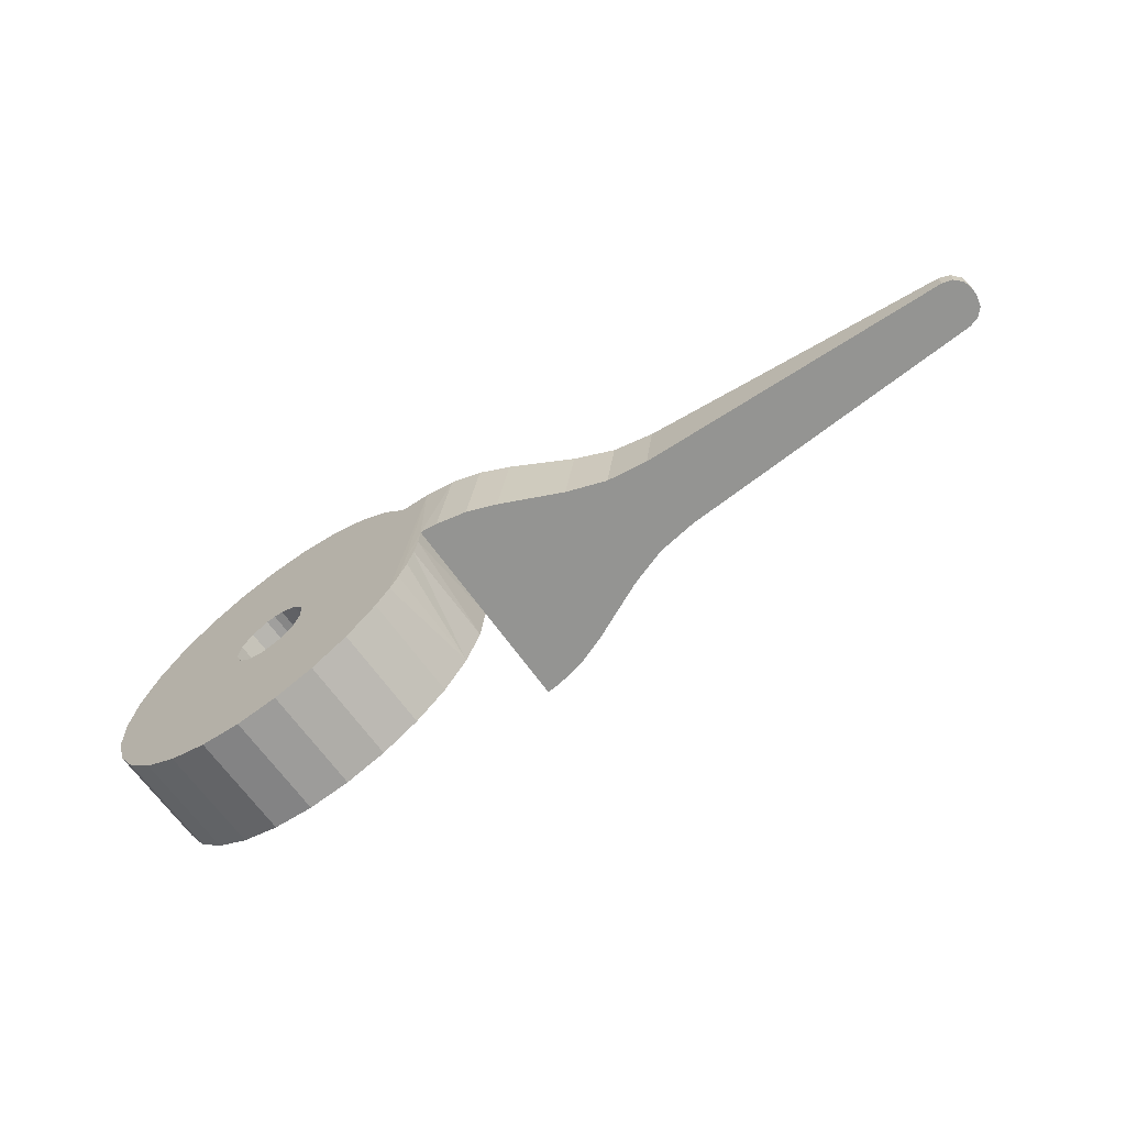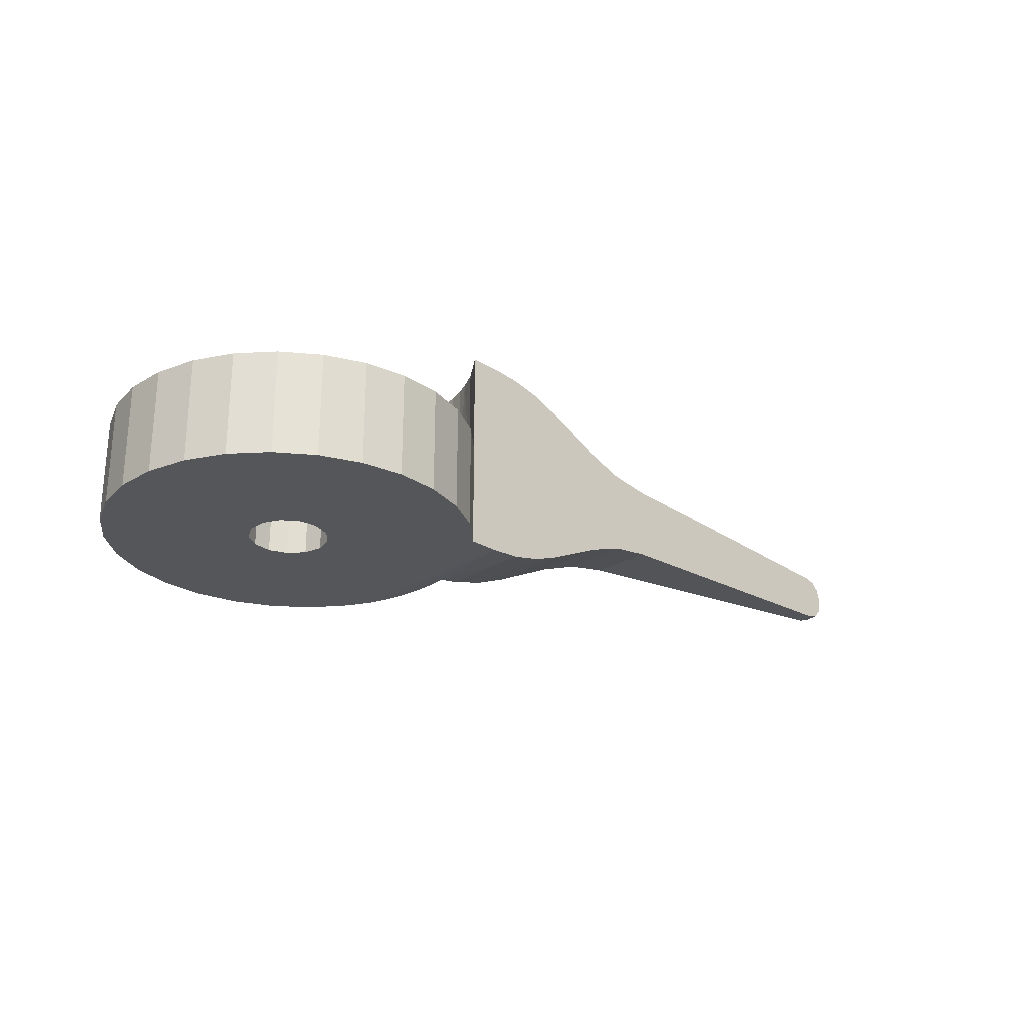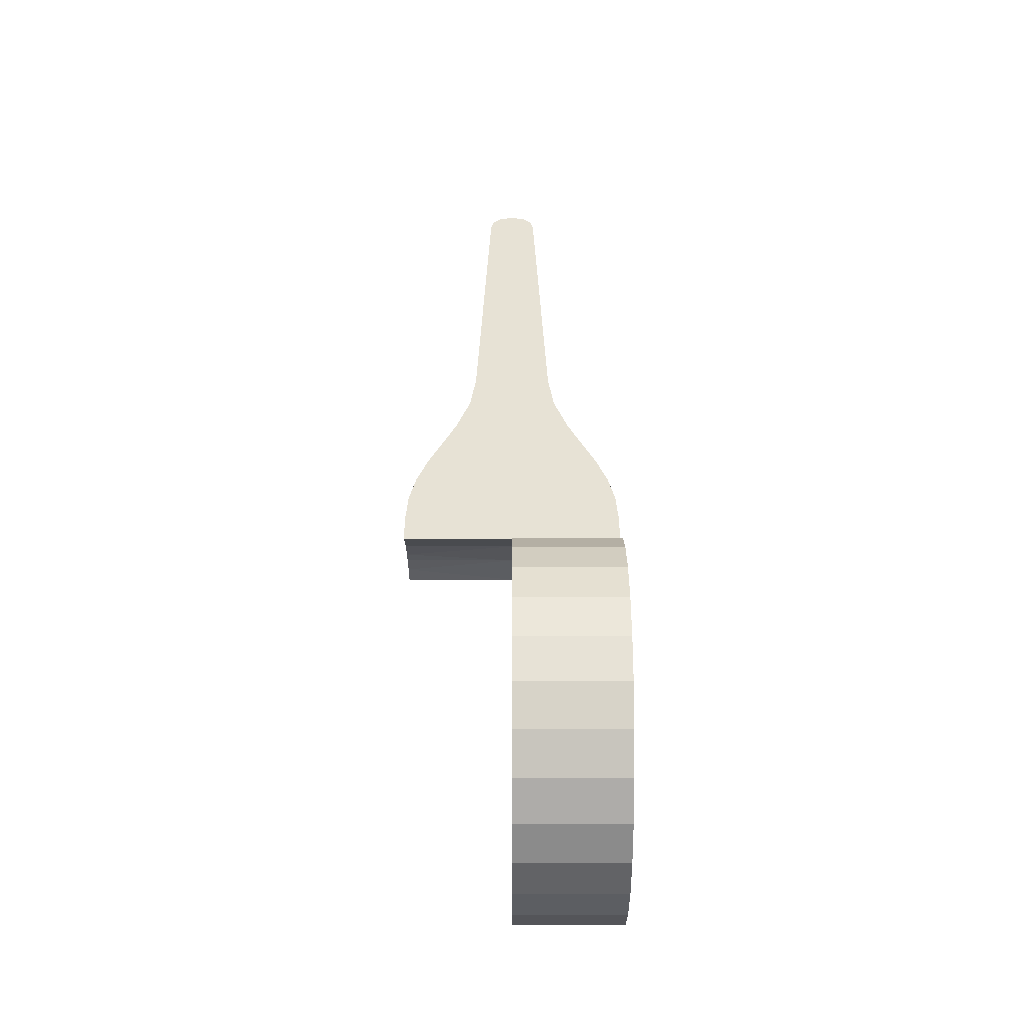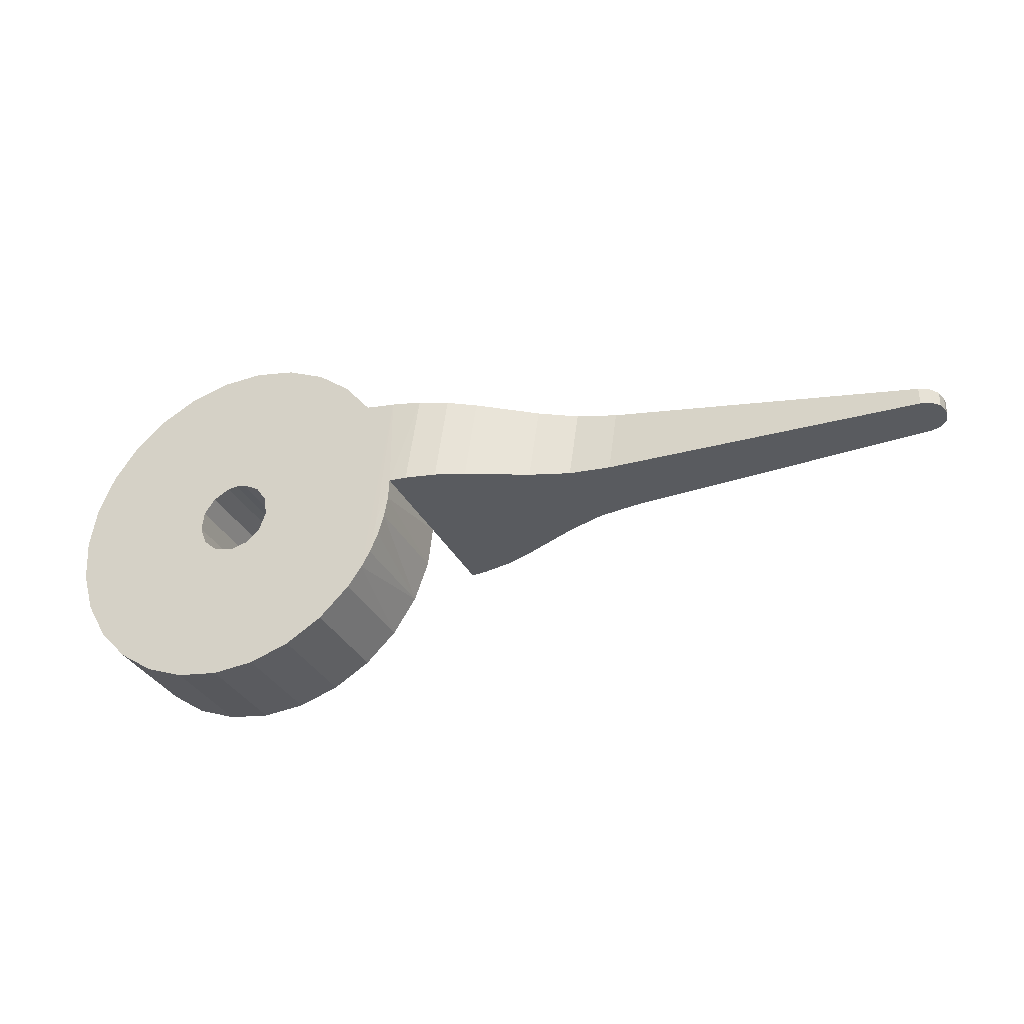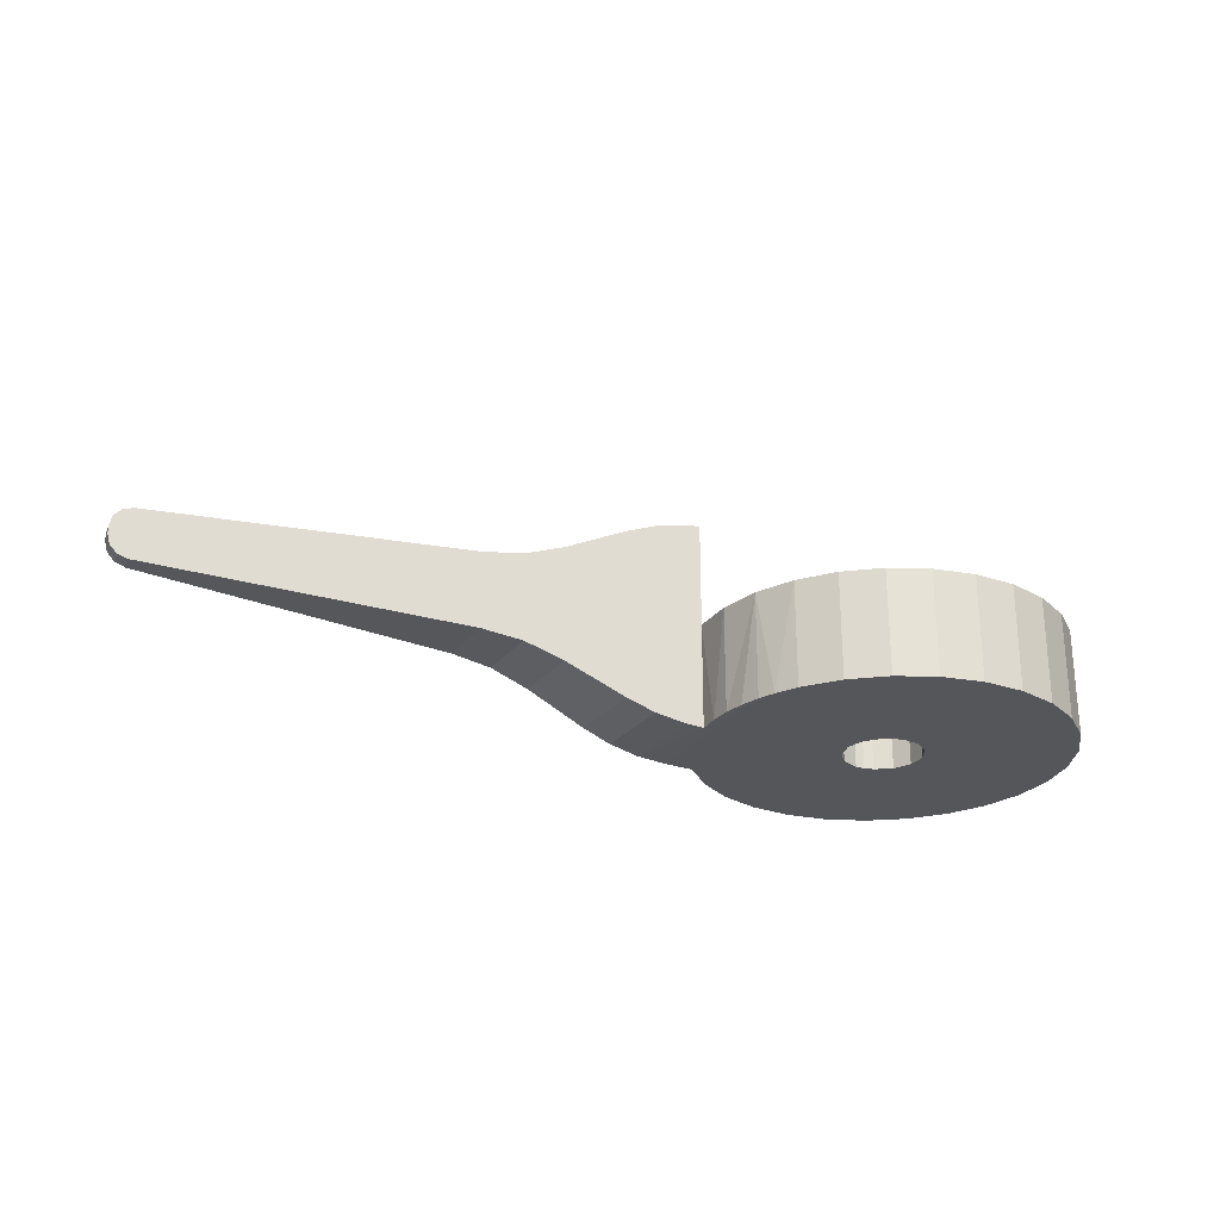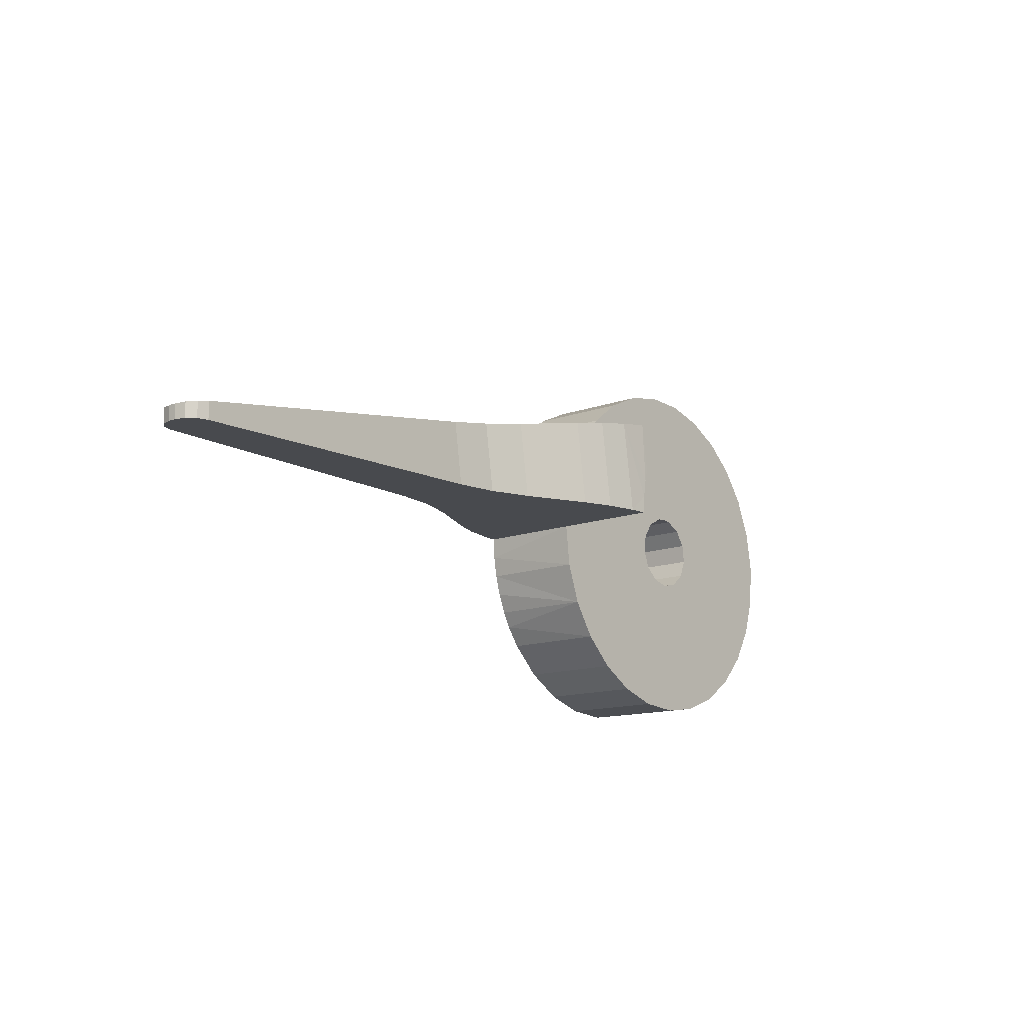
<metadata>
{"format":"obj","ext":"obj","renderer":"f3d","projection":"perspective","resolution":1024,"background":"white","views":[{"elev":-66.9,"azim":35.5,"up":"+Z"},{"elev":-25.4,"azim":-36.2,"up":"+Y"},{"elev":48.9,"azim":-90.0,"up":"+Z"},{"elev":-32.4,"azim":23.1,"up":"+Z"},{"elev":-25.6,"azim":159.6,"up":"+Y"},{"elev":-13.1,"azim":130.1,"up":"+Z"}]}
</metadata>
<code>
o obj1
v 0.007026 0.0008458 0.001299
v 0.006298 0.001104 0.001405
v 0.007026 -0.0008458 0.001299
v 0.003513 0.002 0.001815
v 0.00294 0.002 0.001899
v 0.00294 0 0.001899
v 0.004084 0.001958 0.001731
v 0.006298 -0.001104 0.001405
v 0.005179 0.001628 0.00157
v 0.004644 0.001833 0.001649
v 0.00294 -0.002 0.001899
v 0.003513 -0.002 0.001815
v 0.004084 -0.001958 0.001731
v 0.00779 0.0007357 0.001186
v 0.00779 -0.0007357 0.001186
v 0.01362 0.000476 0.0003301
v 0.01362 -0.000476 0.0003301
v 0.01381 -0.0004166 0.0003018
v 0.004644 -0.001833 0.001649
v 0.005179 -0.001628 0.00157
v 0.01395 0.000271 0.0002813
v 0.01381 0.0004166 0.0003018
v 0.014 7.6e-05 0.0002739
v 0.014 -7.6e-05 0.0002739
v 0.01395 -0.000271 0.0002813
v 0.002976 -0.002 -0.001842
v 0.0007445 -0.002 -9.04e-05
v 0.0006172 -0.002 -0.000426
v -0.00229 -0.002 -0.002647
v -0.0003485 -0.002 -0.0006641
v -0.0006172 -0.002 -0.000426
v 0.0007013 -0.002 0.0002659
v 0.0004973 -0.002 0.0005614
v 0.0001795 -0.002 0.0007282
v -0.001631 -0.002 -0.003097
v -0.0008873 -0.002 -0.003386
v -0 -0.002 -0.00075
v -0.0007445 -0.002 -9.04e-05
v -0.003222 -0.002 -0.001366
v -0.00283 -0.002 -0.00206
v -0.00198 -0.002 0.002886
v -0.0004973 -0.002 0.0005614
v -0.0001795 -0.002 0.0007282
v -9.776e-05 -0.002 -0.003499
v 0.0006969 -0.002 -0.00343
v 0.0003485 -0.002 -0.0006641
v -0.0007013 -0.002 0.0002659
v -0.003495 -0.002 0.0001954
v -0.003448 -0.002 -0.0006008
v -0.002582 -0.002 0.002363
v -0.00305 -0.002 0.001717
v -0.00336 -0.002 0.0009816
v 0.002434 -0.002 0.002515
v -0 -0.002 0.00075
v 0.001455 -0.002 -0.003183
v 0.002138 -0.002 -0.002771
v 0.00271 -0.002 -0.002215
v 0.001801 -0.002 0.003001
v 0.001075 -0.002 0.003331
v 0.000293 -0.002 0.003488
v -0.0005043 -0.002 0.003463
v -0.001275 -0.002 0.003259
v 0.003247 0.002 0.001306
v 0.00338 0.002 0.0009085
v -0.0003485 0 -0.0006641
v -0.001631 0 -0.003097
v -0.00229 0 -0.002647
v -0.0006172 0 -0.000426
v -0.0008873 0 -0.003386
v -0 0 -0.00075
v -9.776e-05 0 -0.003499
v -0.0001795 0 0.0007282
v -0.0004973 0 0.0005614
v -0.00198 0 0.002886
v -0.0007013 0 0.0002659
v -0.00305 0 0.001717
v -0.002582 0 0.002363
v -0.0007445 0 -9.04e-05
v -0.003495 0 0.0001954
v -0.00336 0 0.0009816
v -0.00283 0 -0.00206
v -0.003222 0 -0.001366
v -0.003448 0 -0.0006008
v 0.0006969 0 -0.00343
v 0.0003485 0 -0.0006641
v 0.001455 0 -0.003183
v 0.002138 0 -0.002771
v 0.0006172 0 -0.000426
v 0.00271 0 -0.002215
v 0.003141 0 -0.001544
v 0.0007445 0 -9.04e-05
v 0.003409 0 -0.0007924
v 0.0035 0 -0
v 0.0007013 0 0.0002659
v 0.003436 0 0.0006649
v 0.0004973 0 0.0005614
v 0.003247 0 0.001306
v 0.0001795 0 0.0007282
v 0.001801 0 0.003001
v 0.002434 0 0.002515
v -0.001275 0 0.003259
v -0.0005043 0 0.003463
v -0 0 0.00075
v 0.000293 0 0.003488
v 0.001075 0 0.003331
v 0.003297 -0.001994 -0.001175
v 0.003141 -0.001998 -0.001544
v 0.003409 -0.00199 -0.0007924
v 0.003477 -0.00199 -0.0004
v 0.0035 -0.001992 -0
v 0.014 7.425e-05 -0
v 0.014 -7.425e-05 -0
v 0.00383 -0.001958 -0
v 0.01362 -0.0004739 -0
v 0.007615 -0.0007357 -0
v 0.007615 0.0007357 -0
v 0.006835 0.0008458 -0
v 0.0035 0.001992 -0
v 0.00383 0.001958 -0
v 0.01395 -0.0002692 -0
v 0.01381 -0.0004147 -0
v 0.006835 -0.0008458 -0
v 0.006091 -0.001104 -0
v 0.006091 0.001104 -0
v 0.004949 -0.001628 -0
v 0.004401 -0.001833 -0
v 0.004401 0.001833 -0
v 0.004949 0.001628 -0
v 0.01381 0.0004147 -0
v 0.01395 0.0002692 -0
v 0.01362 0.0004739 -0
v 0.003484 0.001996 0.0003346
v 0.003436 0.001999 0.0006649
v 0.003238 -0.001998 -0.0009212
f 1 2 3
f 4 5 6
f 4 6 7
f 3 2 8
f 8 2 9
f 8 9 6
f 6 9 10
f 6 10 7
f 11 12 6
f 6 12 13
f 1 3 14
f 14 3 15
f 14 15 16
f 16 15 17
f 16 17 18
f 13 19 6
f 6 19 20
f 6 20 8
f 21 22 23
f 23 22 16
f 23 16 24
f 24 16 18
f 24 18 25
f 26 27 28
f 29 30 31
f 27 26 32
f 32 26 12
f 32 12 33
f 33 12 11
f 33 11 34
f 29 35 30
f 30 35 36
f 30 36 37
f 38 39 31
f 31 39 40
f 31 40 29
f 41 42 43
f 36 44 37
f 37 44 45
f 37 45 46
f 47 48 38
f 38 48 49
f 38 49 39
f 41 50 42
f 42 50 51
f 42 51 47
f 47 51 52
f 47 52 48
f 53 43 11
f 11 43 54
f 11 54 34
f 45 55 46
f 46 55 56
f 46 56 28
f 28 56 57
f 28 57 26
f 53 58 43
f 43 58 59
f 43 59 60
f 60 61 43
f 43 61 62
f 43 62 41
f 5 4 63
f 63 4 64
f 65 66 67
f 65 67 68
f 66 65 69
f 69 65 70
f 69 70 71
f 72 73 74
f 75 76 73
f 73 76 77
f 73 77 74
f 78 79 75
f 75 79 80
f 75 80 76
f 67 81 68
f 68 81 82
f 68 82 78
f 78 82 83
f 78 83 79
f 71 70 84
f 84 70 85
f 84 85 86
f 86 85 87
f 87 85 88
f 87 88 89
f 89 88 90
f 90 88 91
f 90 91 92
f 92 91 93
f 93 91 94
f 93 94 95
f 96 6 94
f 94 6 97
f 94 97 95
f 98 99 96
f 96 99 100
f 96 100 6
f 74 101 72
f 72 101 102
f 72 102 103
f 103 102 104
f 103 104 98
f 98 104 105
f 98 105 99
f 106 107 90
f 90 107 26
f 90 26 89
f 106 90 108
f 108 90 92
f 108 92 109
f 109 92 93
f 109 93 110
f 26 57 89
f 89 57 56
f 89 56 87
f 87 56 55
f 87 55 86
f 86 55 45
f 86 45 84
f 84 45 44
f 84 44 71
f 71 44 36
f 71 36 69
f 69 36 35
f 69 35 66
f 66 35 29
f 66 29 67
f 67 29 40
f 67 40 81
f 81 40 39
f 81 39 82
f 82 39 49
f 82 49 83
f 83 49 48
f 83 48 79
f 79 48 52
f 79 52 80
f 80 52 51
f 80 51 76
f 76 51 50
f 76 50 77
f 77 50 41
f 77 41 74
f 74 41 62
f 74 62 101
f 101 62 61
f 101 61 102
f 102 61 60
f 102 60 104
f 104 60 59
f 104 59 105
f 105 59 58
f 105 58 99
f 99 58 53
f 99 53 100
f 100 53 11
f 100 11 6
f 23 24 111
f 111 24 112
f 70 37 85
f 85 37 46
f 85 46 88
f 88 46 28
f 88 28 91
f 91 28 27
f 91 27 94
f 94 27 32
f 94 32 96
f 96 32 33
f 96 33 98
f 98 33 34
f 98 34 103
f 103 34 54
f 103 54 72
f 72 54 43
f 72 43 73
f 73 43 42
f 73 42 75
f 75 42 47
f 75 47 78
f 78 47 38
f 78 38 68
f 68 38 31
f 68 31 65
f 65 31 30
f 65 30 70
f 70 30 37
f 113 110 93
f 114 115 116
f 116 115 117
f 93 118 119
f 112 120 121
f 115 122 117
f 117 122 123
f 117 123 124
f 124 123 125
f 124 125 93
f 93 125 126
f 93 126 113
f 119 127 93
f 93 127 128
f 93 128 124
f 129 130 131
f 131 130 111
f 131 111 116
f 116 111 112
f 116 112 114
f 114 112 121
f 118 93 132
f 132 93 95
f 97 64 95
f 95 64 133
f 95 133 132
f 6 5 97
f 97 5 63
f 97 63 64
f 124 128 2
f 2 128 9
f 14 16 116
f 116 16 131
f 115 114 15
f 15 114 17
f 125 123 20
f 20 123 8
f 131 16 22
f 131 22 129
f 129 22 21
f 129 21 130
f 130 21 23
f 130 23 111
f 112 24 25
f 112 25 120
f 120 25 18
f 120 18 121
f 121 18 17
f 121 17 114
f 124 2 1
f 124 1 117
f 117 1 14
f 117 14 116
f 119 118 132
f 64 4 133
f 133 4 7
f 133 7 132
f 132 7 119
f 119 7 10
f 119 10 127
f 127 10 9
f 127 9 128
f 125 20 19
f 125 19 126
f 126 19 13
f 126 13 113
f 109 110 134
f 107 106 134
f 134 106 108
f 134 108 109
f 113 13 110
f 110 13 12
f 110 12 134
f 134 12 26
f 134 26 107
f 115 15 3
f 115 3 122
f 122 3 8
f 122 8 123

</code>
